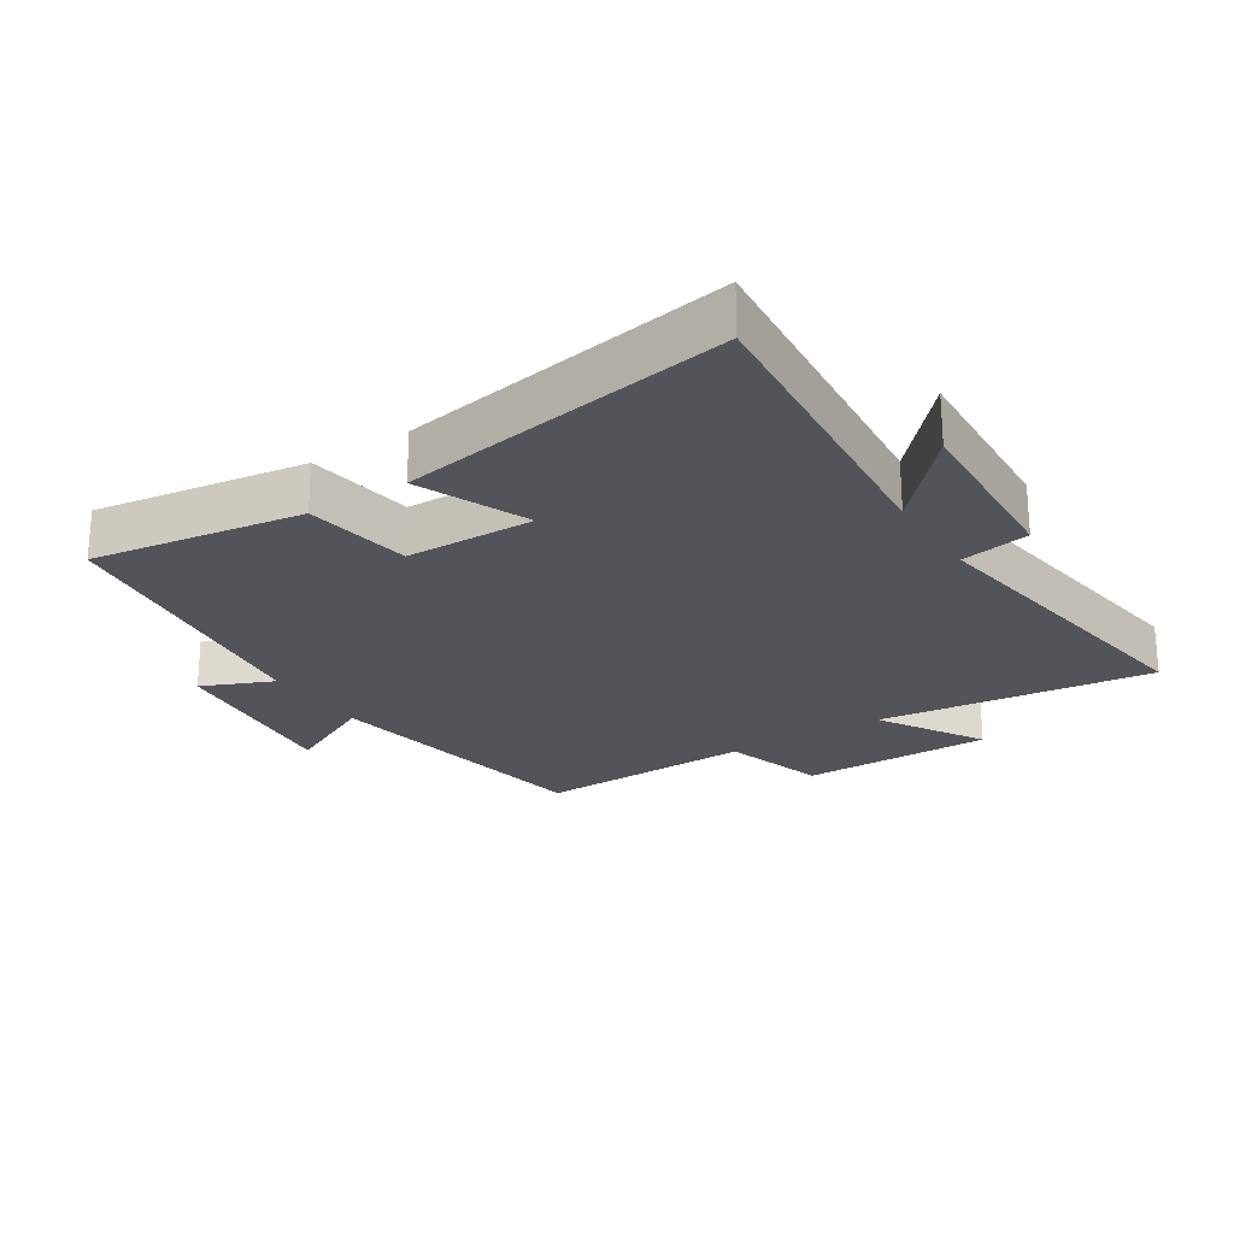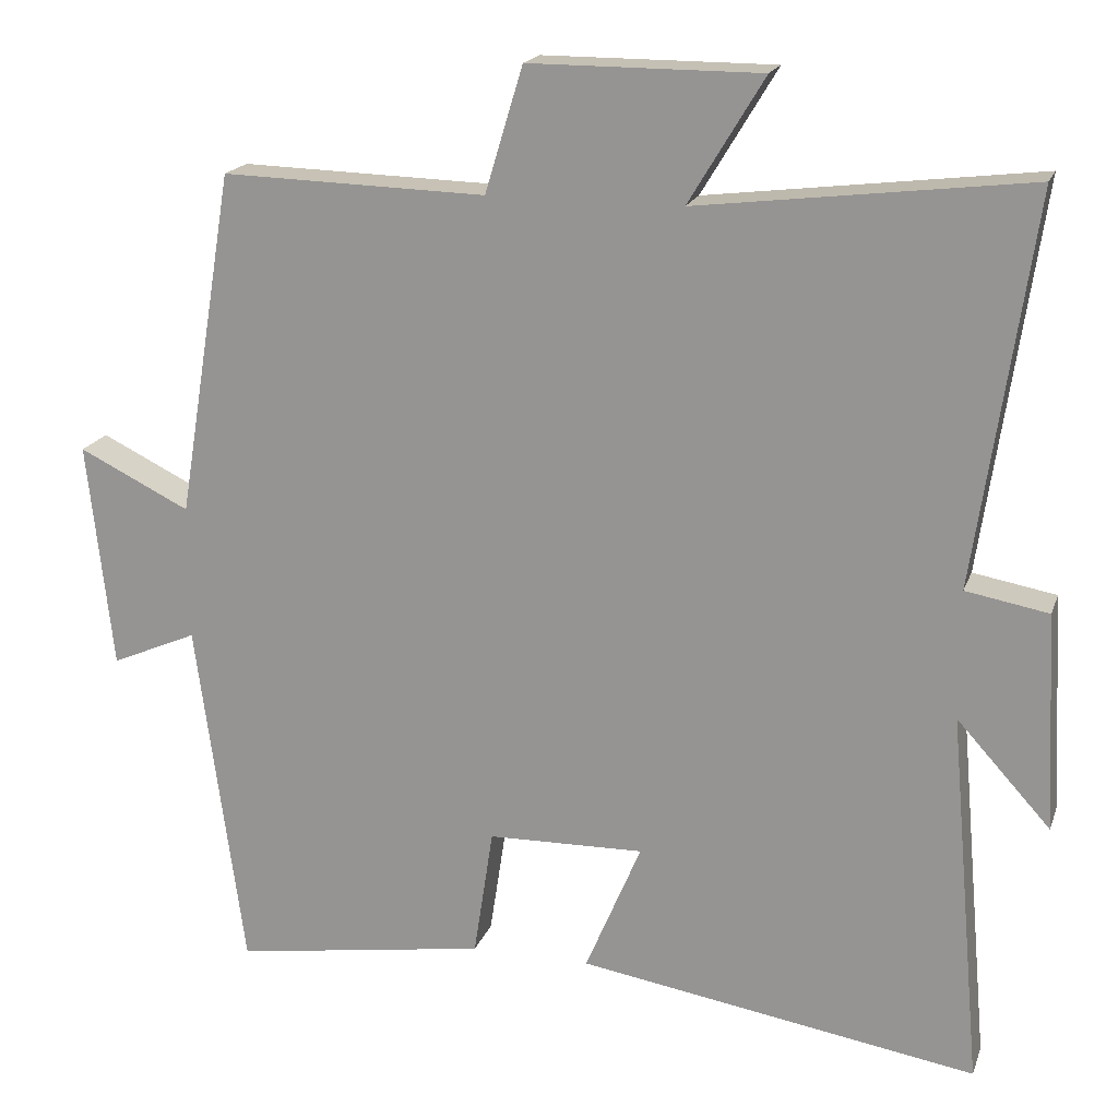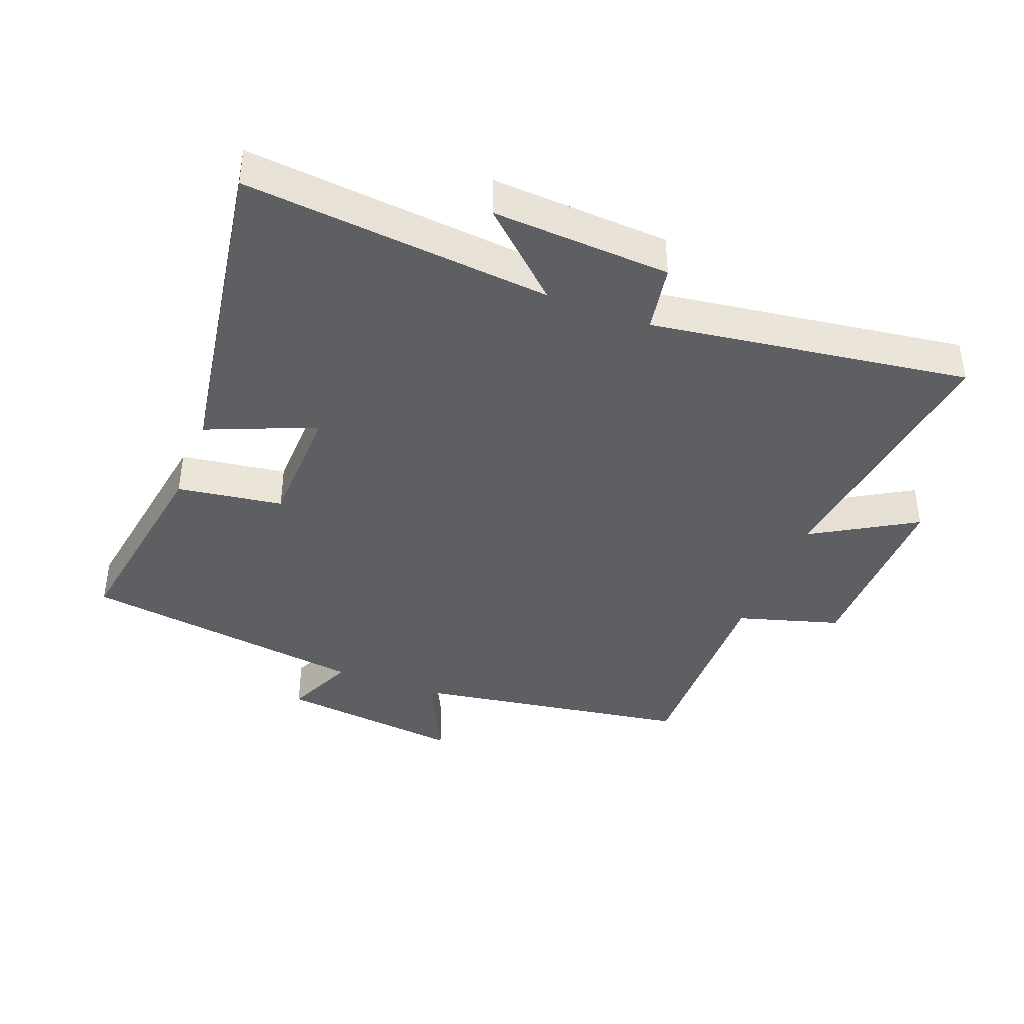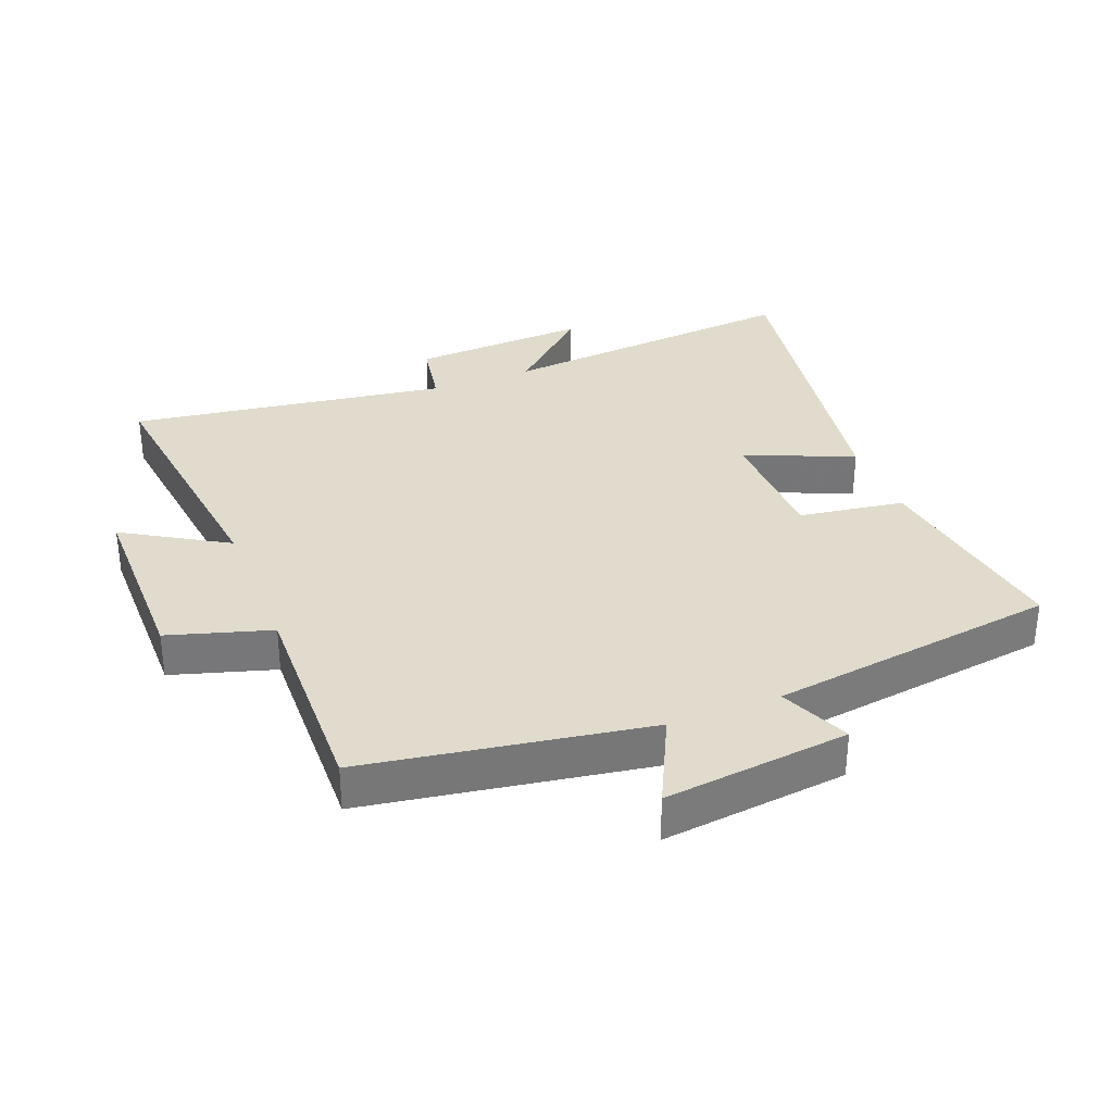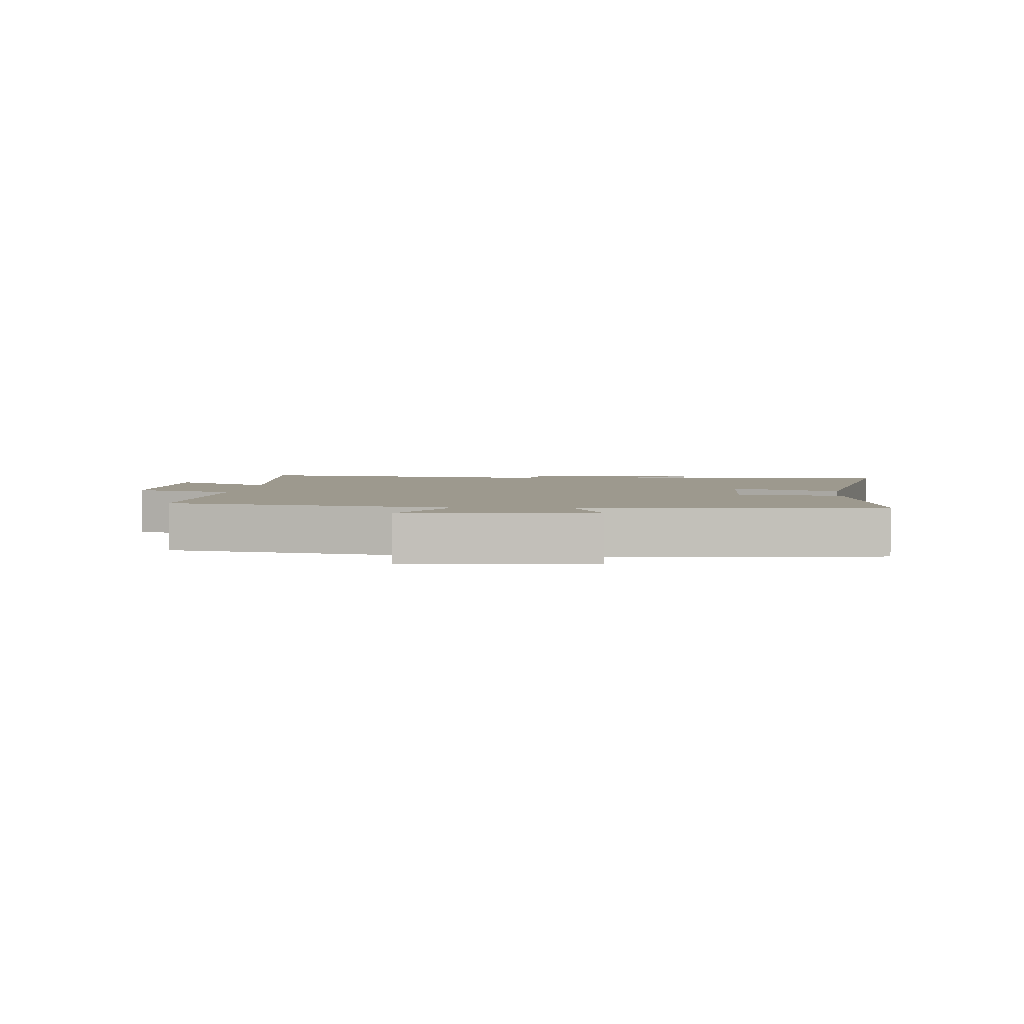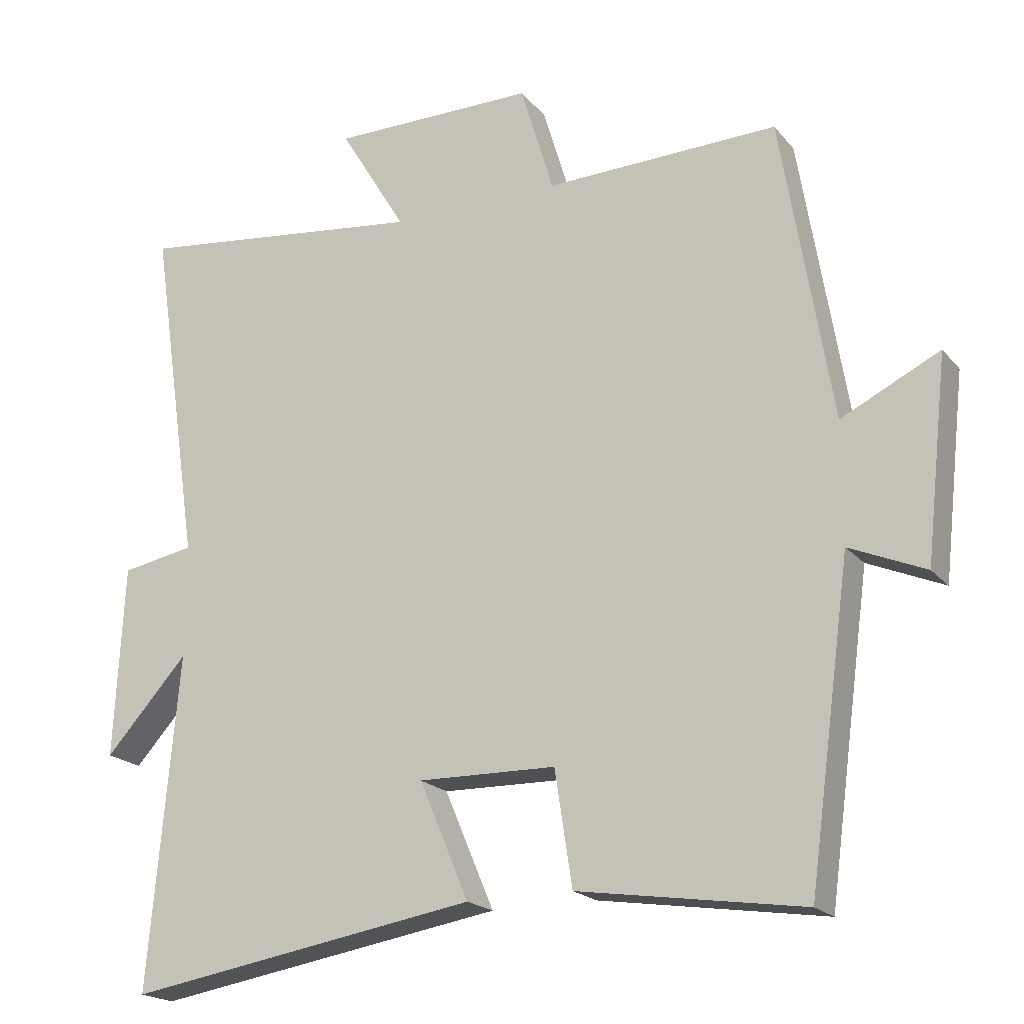
<metadata>
{"format":"obj","ext":"obj","renderer":"f3d","projection":"perspective","resolution":1024,"background":"white","views":[{"elev":-23.8,"azim":-147.2,"up":"+Y"},{"elev":18.4,"azim":-163.8,"up":"+Z"},{"elev":-40.4,"azim":-111.4,"up":"+Y"},{"elev":33.2,"azim":68.5,"up":"+Y"},{"elev":3.4,"azim":95.7,"up":"+Y"},{"elev":-19.7,"azim":27.6,"up":"+Z"}]}
</metadata>
<code>
v 0.428 0.07 0.509
v 0.5 0.07 0.071
v 0.641 0.07 0.14
v 0.609 0.07 -0.148
v 0.5 0.07 -0.101
v 0.439 0.07 -0.549
v 0.116 0.07 -0.5
v 0.091 0.07 -0.336
v -0.107 0.07 -0.332
v -0.036 0.07 -0.5
v -0.542 0.07 -0.583
v -0.5 0.07 -0.107
v -0.619 0.07 -0.238
v -0.605 0.07 0.038
v -0.5 0.07 0.057
v -0.573 0.07 0.551
v -0.153 0.07 0.5
v -0.249 0.07 0.659
v 0.045 0.07 0.659
v 0.093 0.07 0.5
v 0.428 0 0.509
v 0.5 0 0.071
v 0.641 0 0.14
v 0.609 0 -0.148
v 0.5 0 -0.101
v 0.439 0 -0.549
v 0.116 0 -0.5
v 0.091 0 -0.336
v -0.107 0 -0.332
v -0.036 0 -0.5
v -0.542 0 -0.583
v -0.5 0 -0.107
v -0.619 0 -0.238
v -0.605 0 0.038
v -0.5 0 0.057
v -0.573 0 0.551
v -0.153 0 0.5
v -0.249 0 0.659
v 0.045 0 0.659
v 0.093 0 0.5
f 17 18 19 20
f 15 16 17
f 15 17 20
f 12 13 14 15
f 20 1 2
f 15 20 2
f 12 15 2
f 9 10 11 12
f 8 9 12 2
f 7 8 2
f 6 7 2
f 5 6 2
f 2 3 4 5
f 40 39 38 37
f 37 36 35
f 40 37 35
f 35 34 33 32
f 22 21 40
f 22 40 35
f 22 35 32
f 32 31 30 29
f 22 32 29 28
f 22 28 27
f 22 27 26
f 22 26 25
f 25 24 23 22
f 1 21 22 2
f 2 22 23 3
f 3 23 24 4
f 4 24 25 5
f 5 25 26 6
f 6 26 27 7
f 7 27 28 8
f 8 28 29 9
f 9 29 30 10
f 10 30 31 11
f 11 31 32 12
f 12 32 33 13
f 13 33 34 14
f 14 34 35 15
f 15 35 36 16
f 16 36 37 17
f 17 37 38 18
f 18 38 39 19
f 19 39 40 20
f 20 40 21 1

</code>
